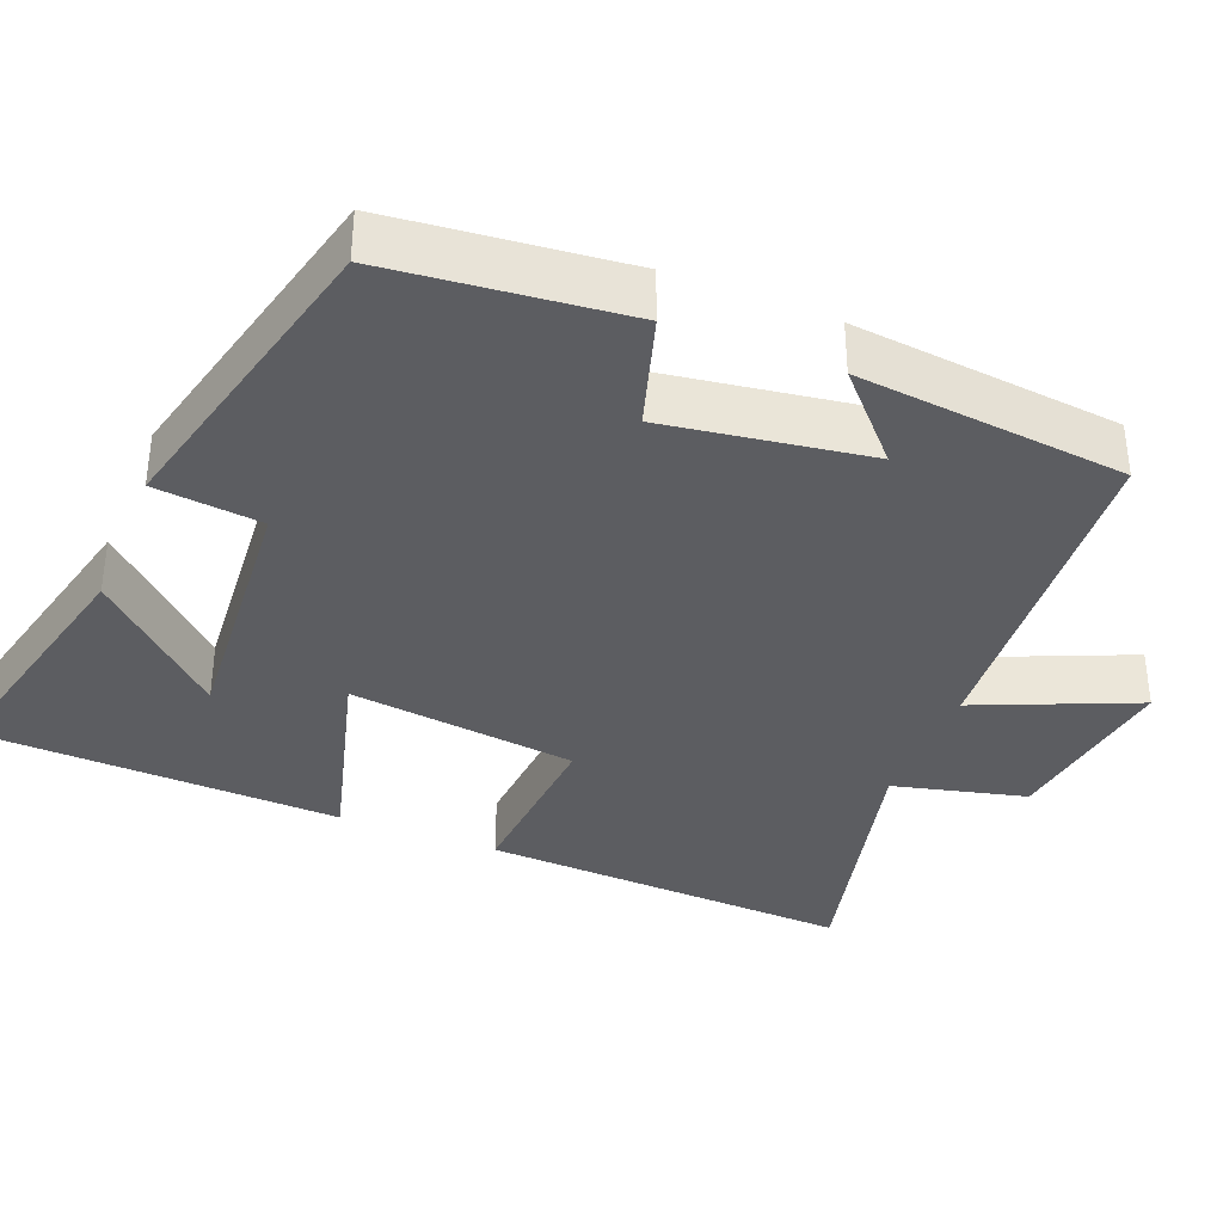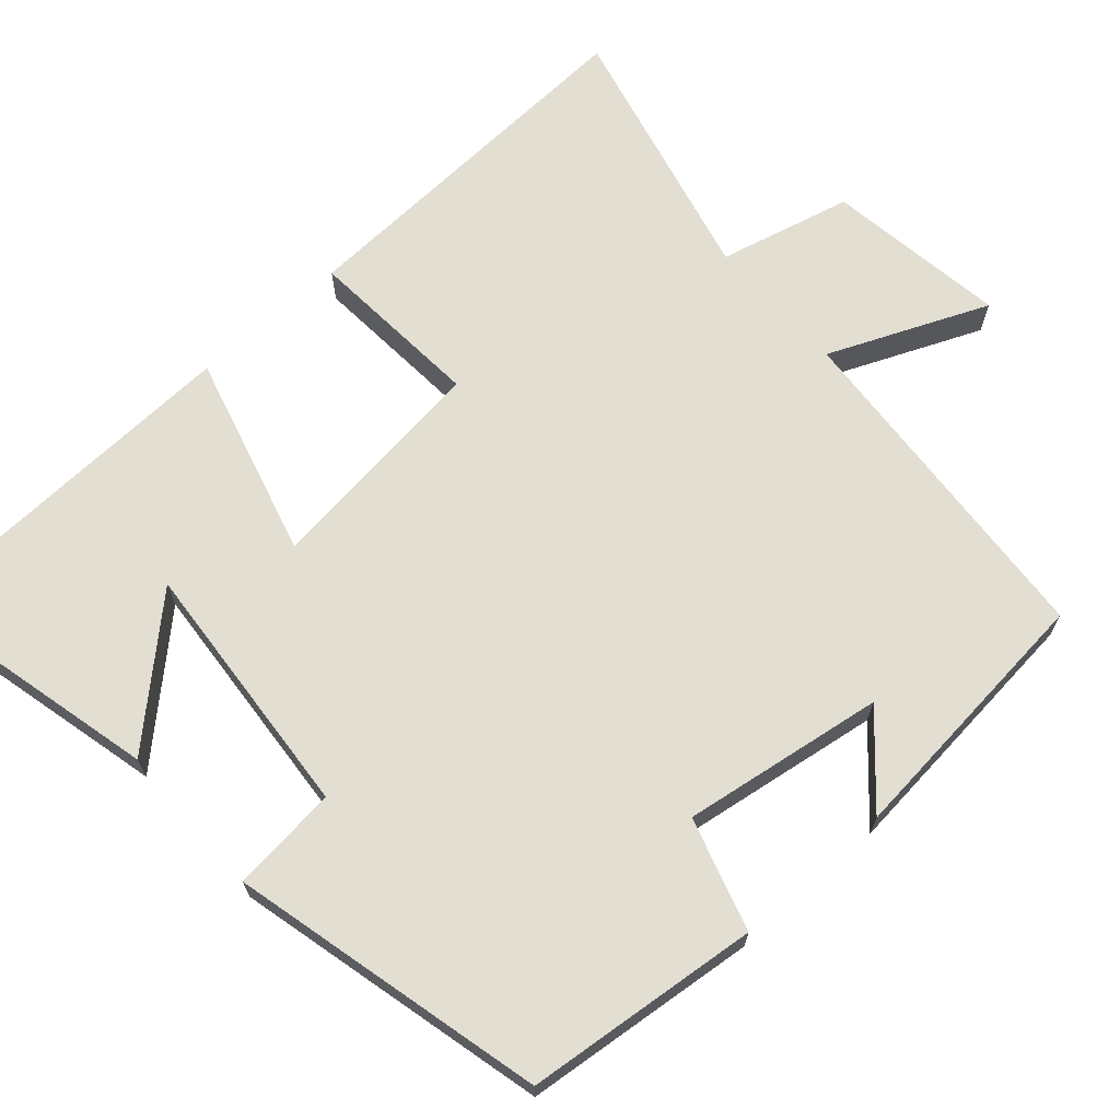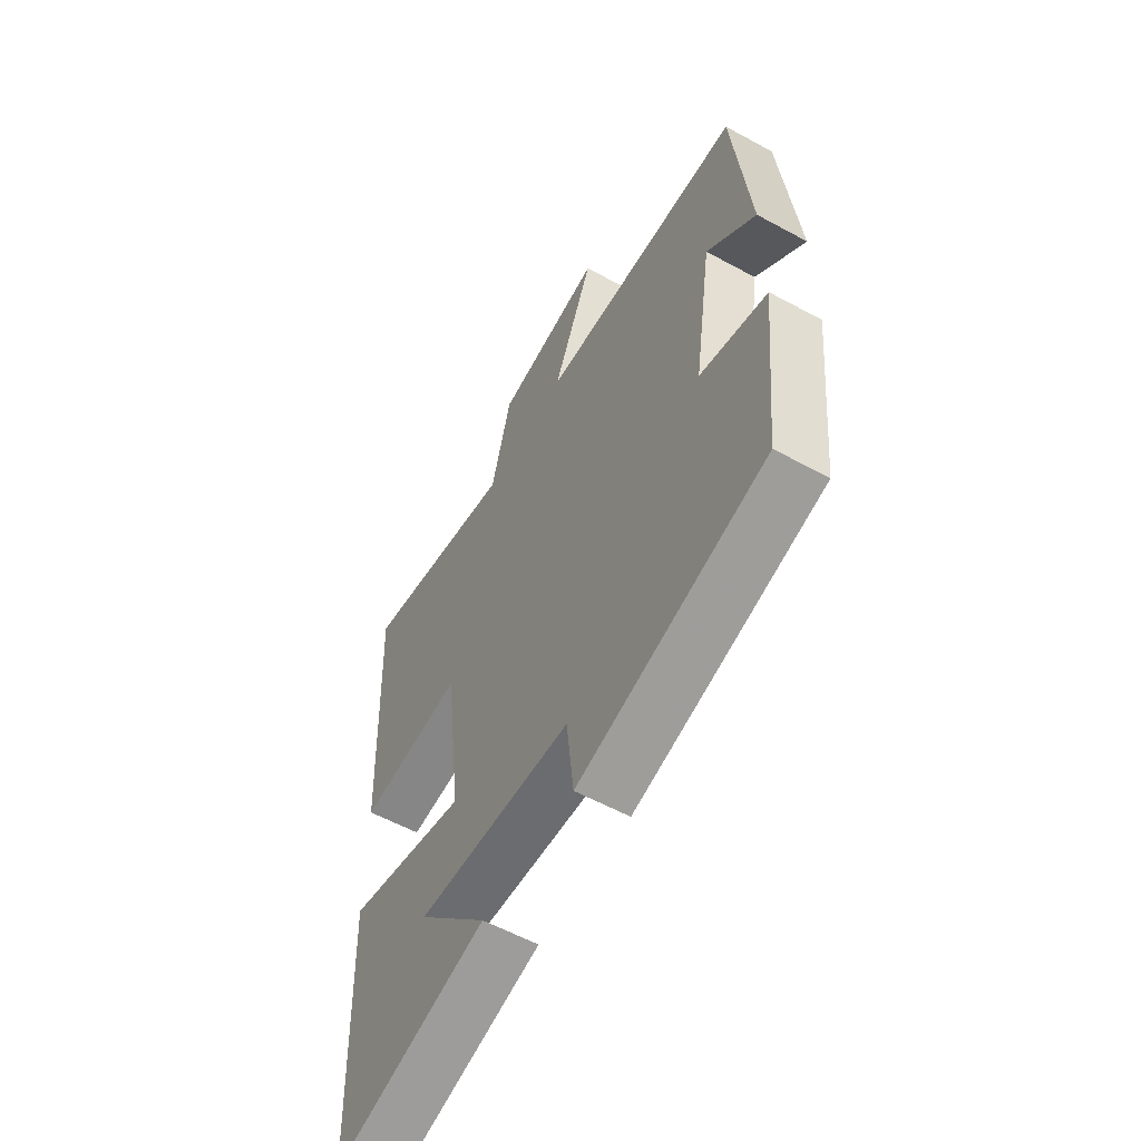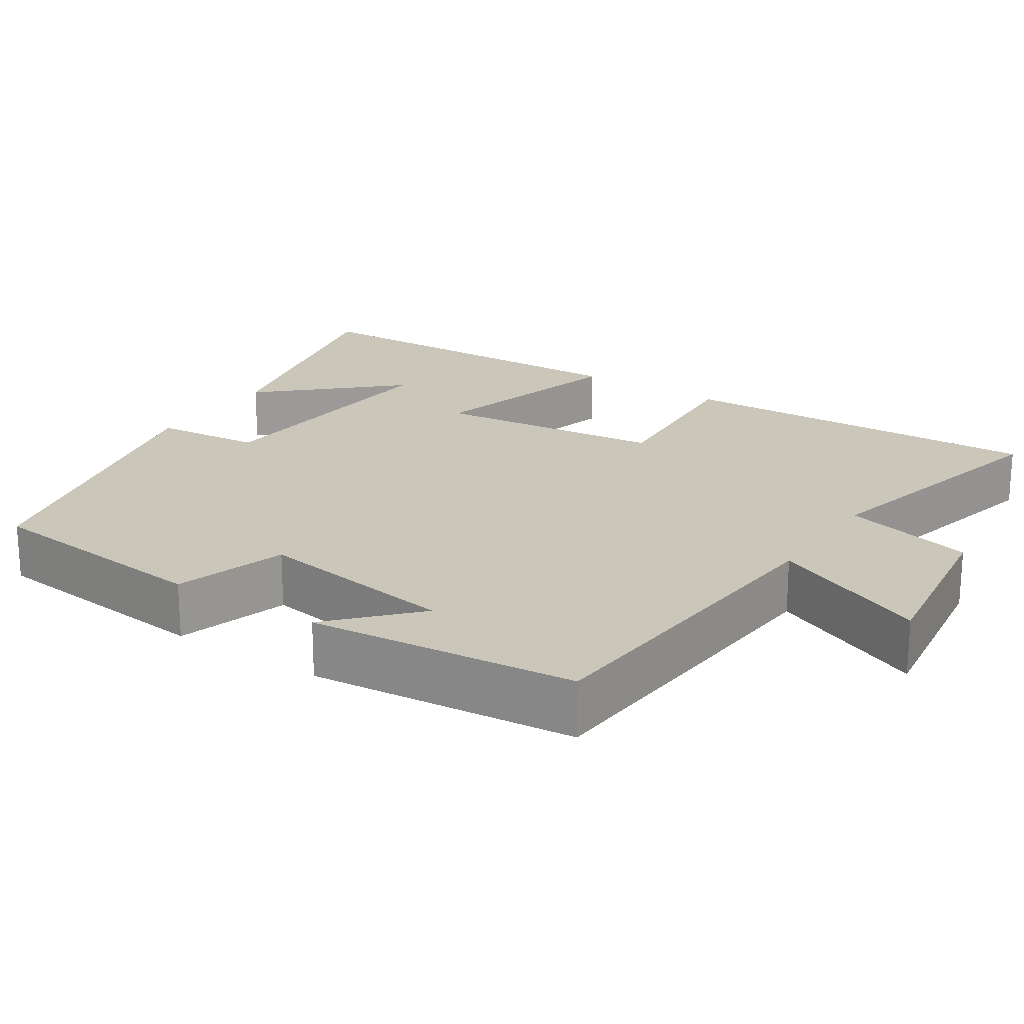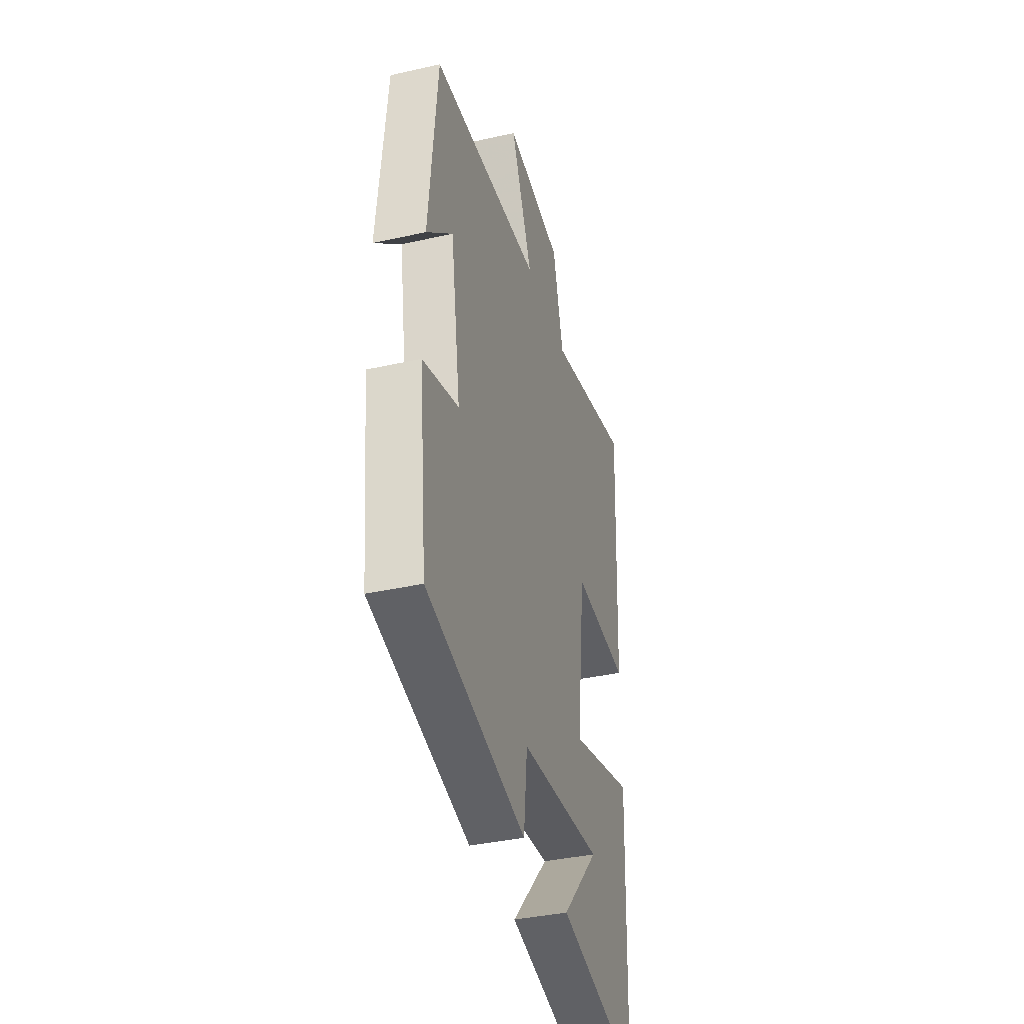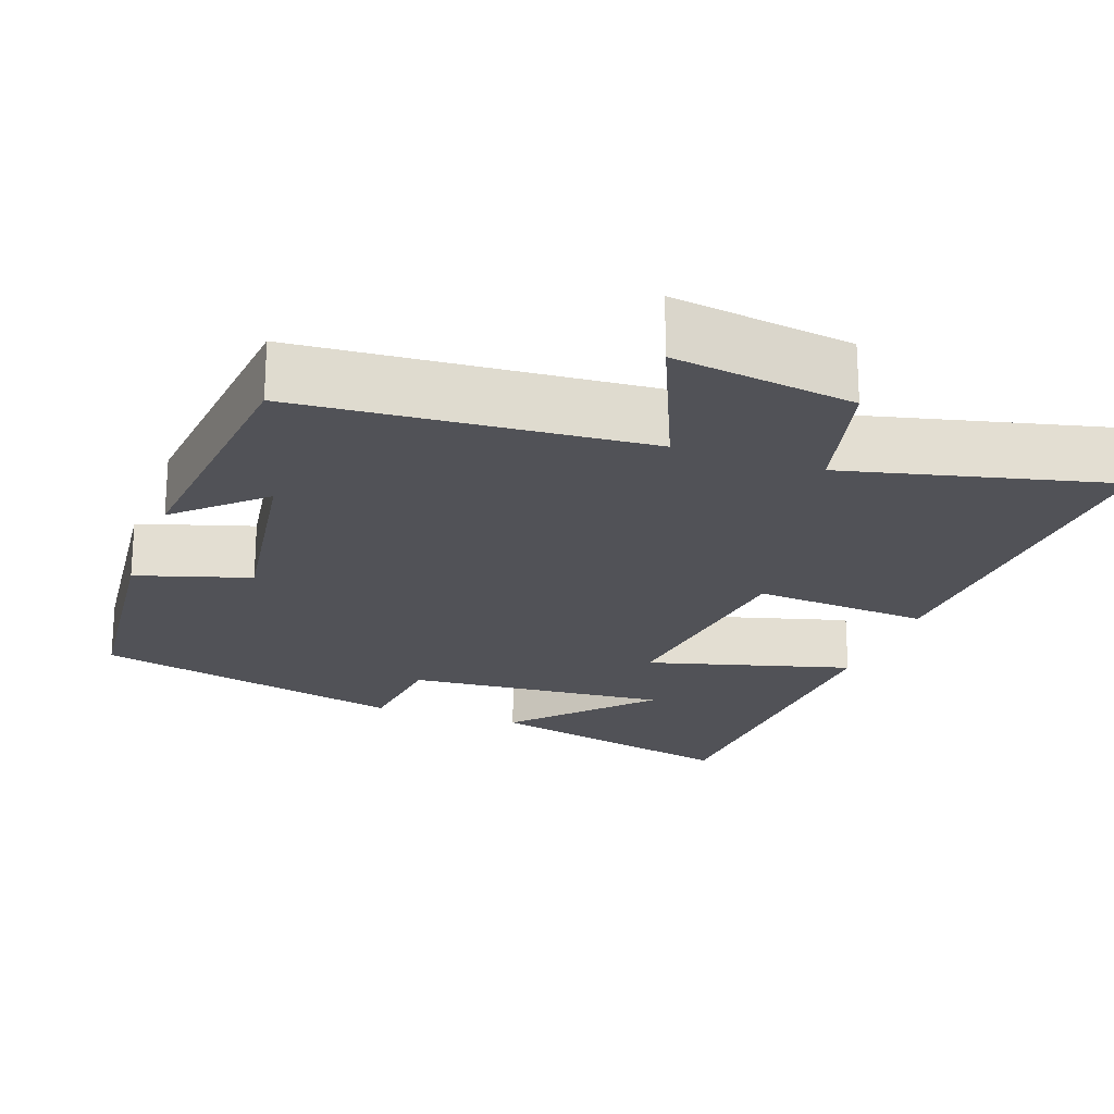
<metadata>
{"format":"obj","ext":"obj","renderer":"f3d","projection":"perspective","resolution":1024,"background":"white","views":[{"elev":-36.4,"azim":-111.9,"up":"+Y"},{"elev":67.9,"azim":-131.6,"up":"+Y"},{"elev":-58.1,"azim":-119.4,"up":"+Z"},{"elev":21.1,"azim":-56.5,"up":"+Y"},{"elev":-37.7,"azim":-74.0,"up":"+Z"},{"elev":-21.6,"azim":-19.8,"up":"+Y"}]}
</metadata>
<code>
v 0.521 0.07 0.583
v 0.5 0.07 0.099
v 0.27 0.07 0.116
v 0.234 0.07 -0.182
v 0.5 0.07 -0.109
v 0.483 0.07 -0.581
v 0.144 0.07 -0.5
v 0.299 0.07 -0.332
v -0.043 0.07 -0.36
v -0.058 0.07 -0.5
v -0.468 0.07 -0.401
v -0.5 0.07 -0.094
v -0.353 0.07 -0.049
v -0.393 0.07 0.215
v -0.5 0.07 0.116
v -0.465 0.07 0.466
v -0.014 0.07 0.5
v -0.103 0.07 0.707
v 0.133 0.07 0.673
v 0.176 0.07 0.5
v 0.521 0 0.583
v 0.5 0 0.099
v 0.27 0 0.116
v 0.234 0 -0.182
v 0.5 0 -0.109
v 0.483 0 -0.581
v 0.144 0 -0.5
v 0.299 0 -0.332
v -0.043 0 -0.36
v -0.058 0 -0.5
v -0.468 0 -0.401
v -0.5 0 -0.094
v -0.353 0 -0.049
v -0.393 0 0.215
v -0.5 0 0.116
v -0.465 0 0.466
v -0.014 0 0.5
v -0.103 0 0.707
v 0.133 0 0.673
v 0.176 0 0.5
f 17 18 19 20
f 16 17 20
f 14 15 16
f 14 16 20
f 13 14 20 1
f 11 12 13
f 10 11 13
f 9 10 13
f 8 9 13
f 6 7 8
f 4 5 6 8
f 4 8 13
f 3 4 13
f 1 2 3
f 1 3 13
f 40 39 38 37
f 40 37 36
f 36 35 34
f 40 36 34
f 21 40 34 33
f 33 32 31
f 33 31 30
f 33 30 29
f 33 29 28
f 28 27 26
f 28 26 25 24
f 33 28 24
f 33 24 23
f 23 22 21
f 33 23 21
f 1 21 22 2
f 2 22 23 3
f 3 23 24 4
f 4 24 25 5
f 5 25 26 6
f 6 26 27 7
f 7 27 28 8
f 8 28 29 9
f 9 29 30 10
f 10 30 31 11
f 11 31 32 12
f 12 32 33 13
f 13 33 34 14
f 14 34 35 15
f 15 35 36 16
f 16 36 37 17
f 17 37 38 18
f 18 38 39 19
f 19 39 40 20
f 20 40 21 1

</code>
